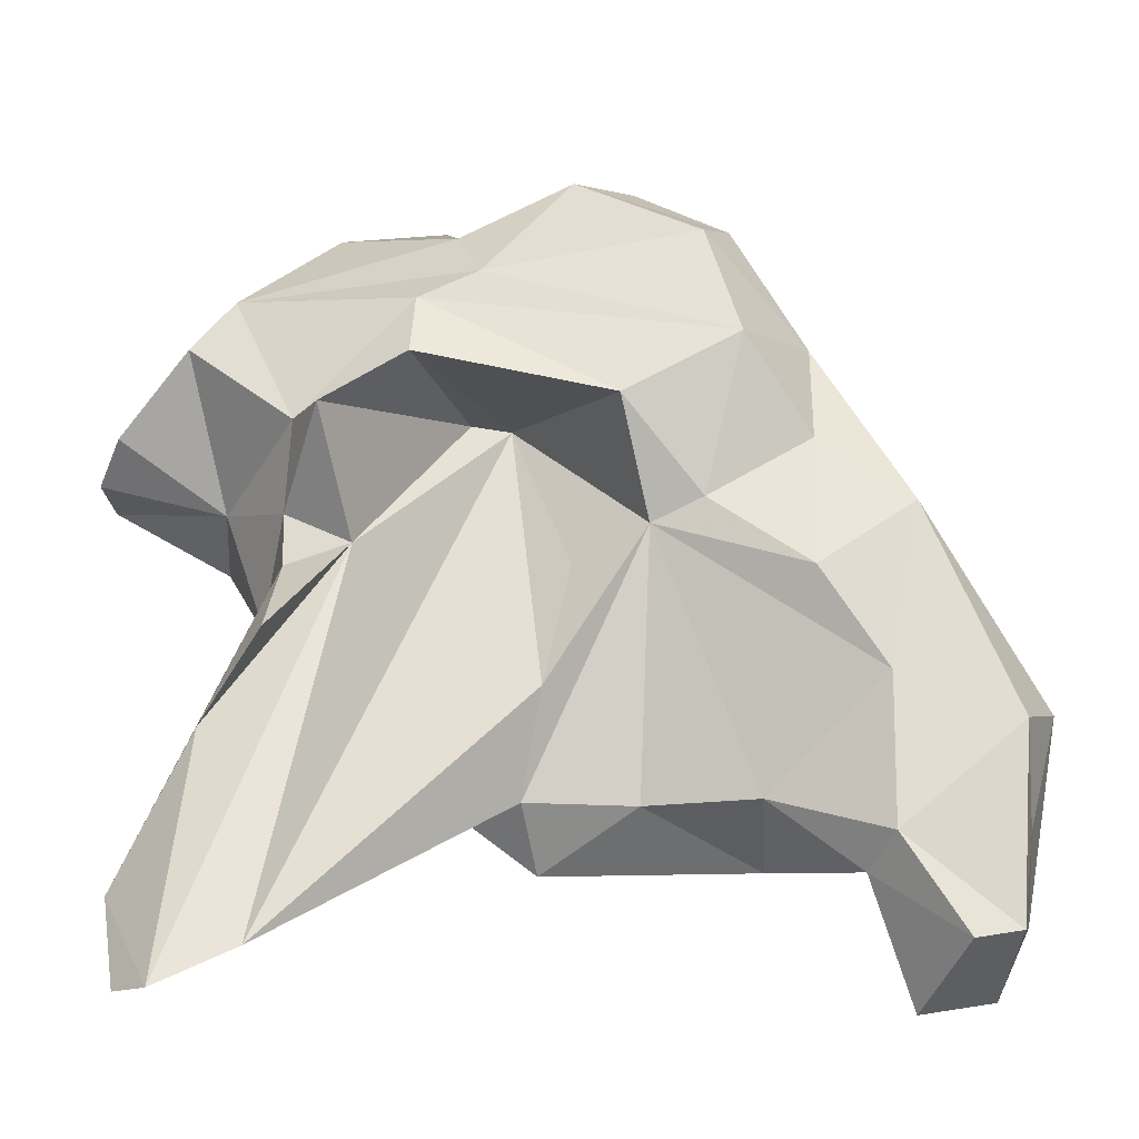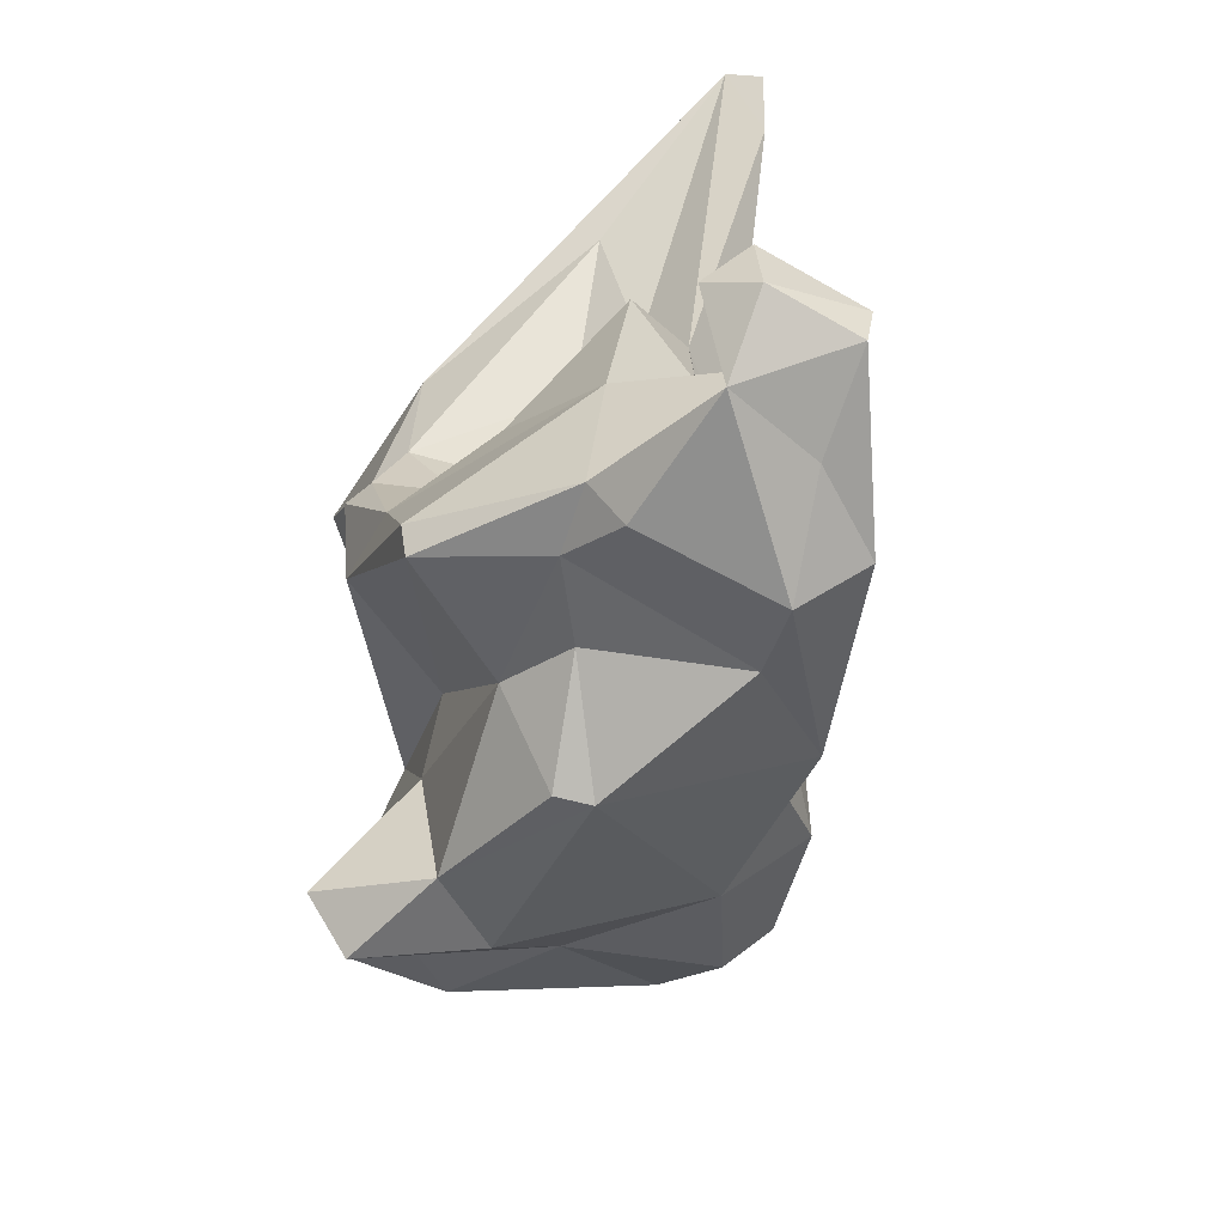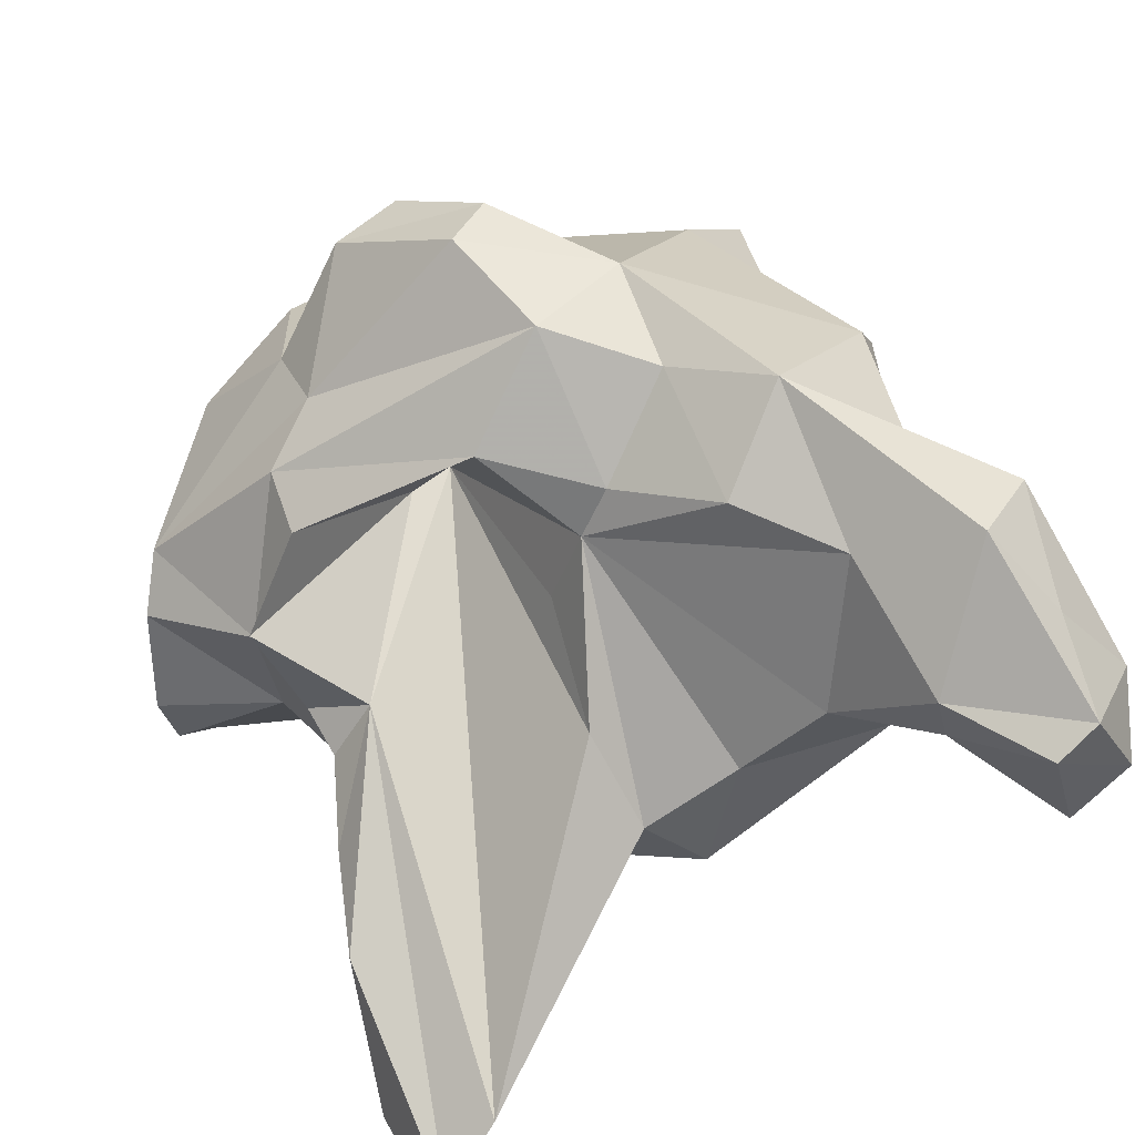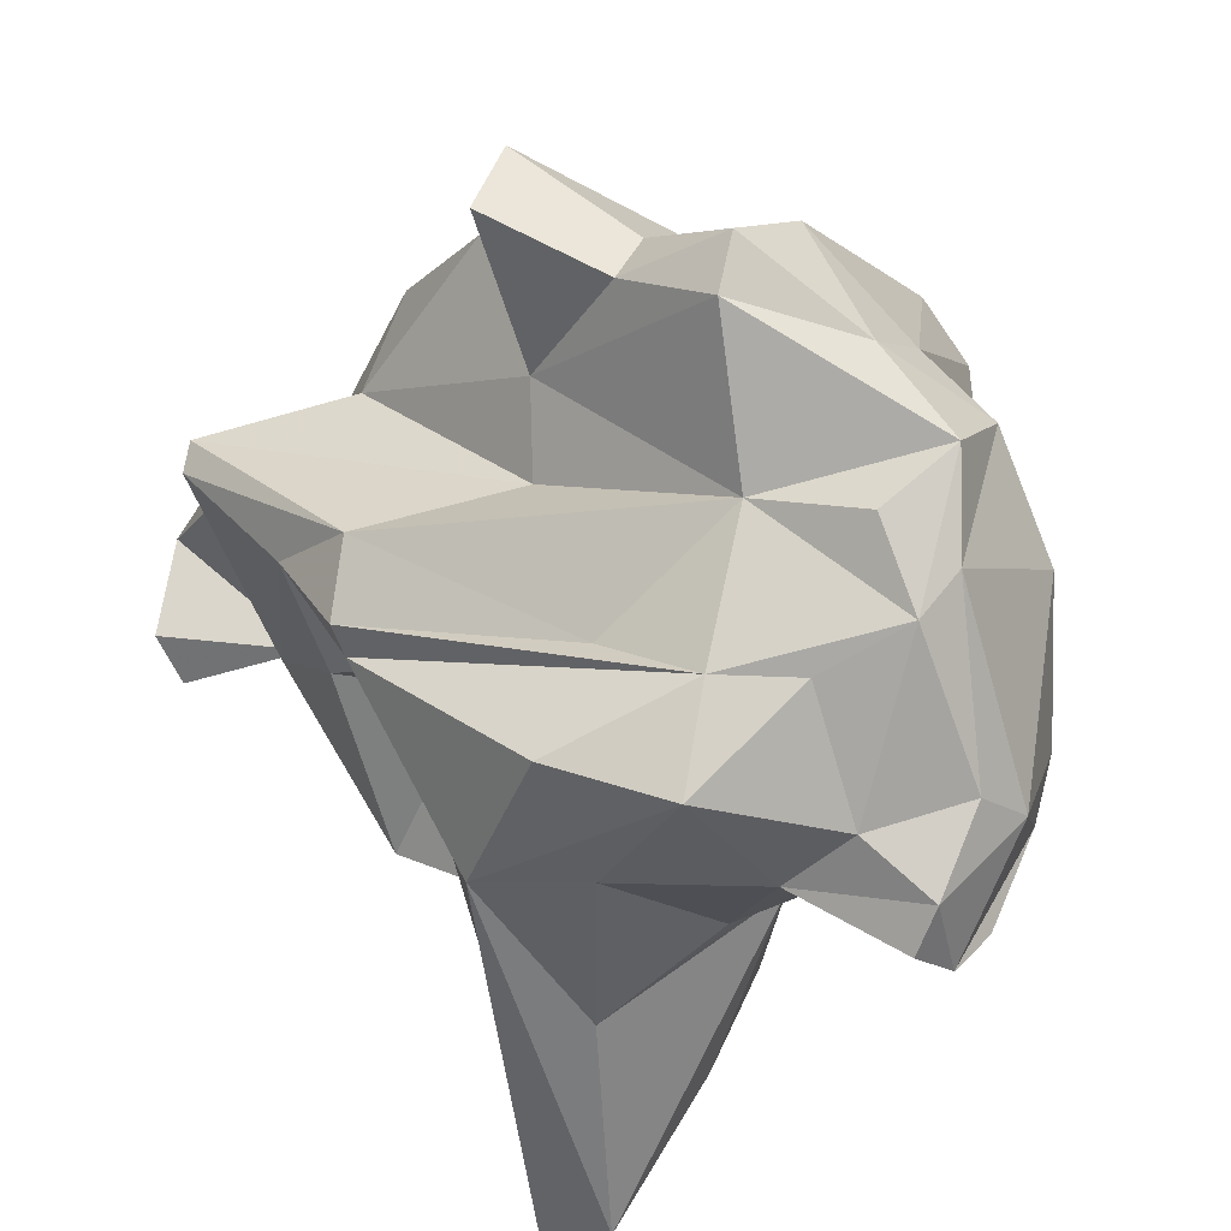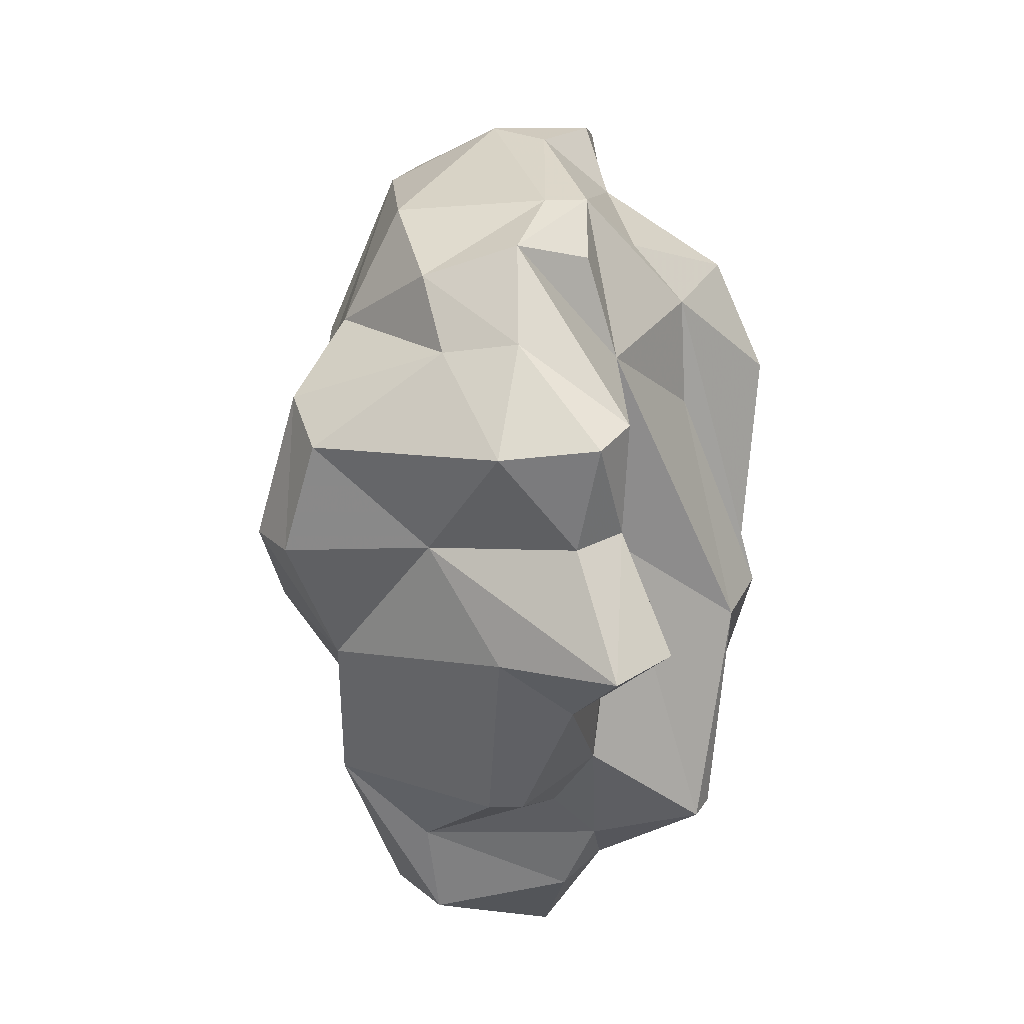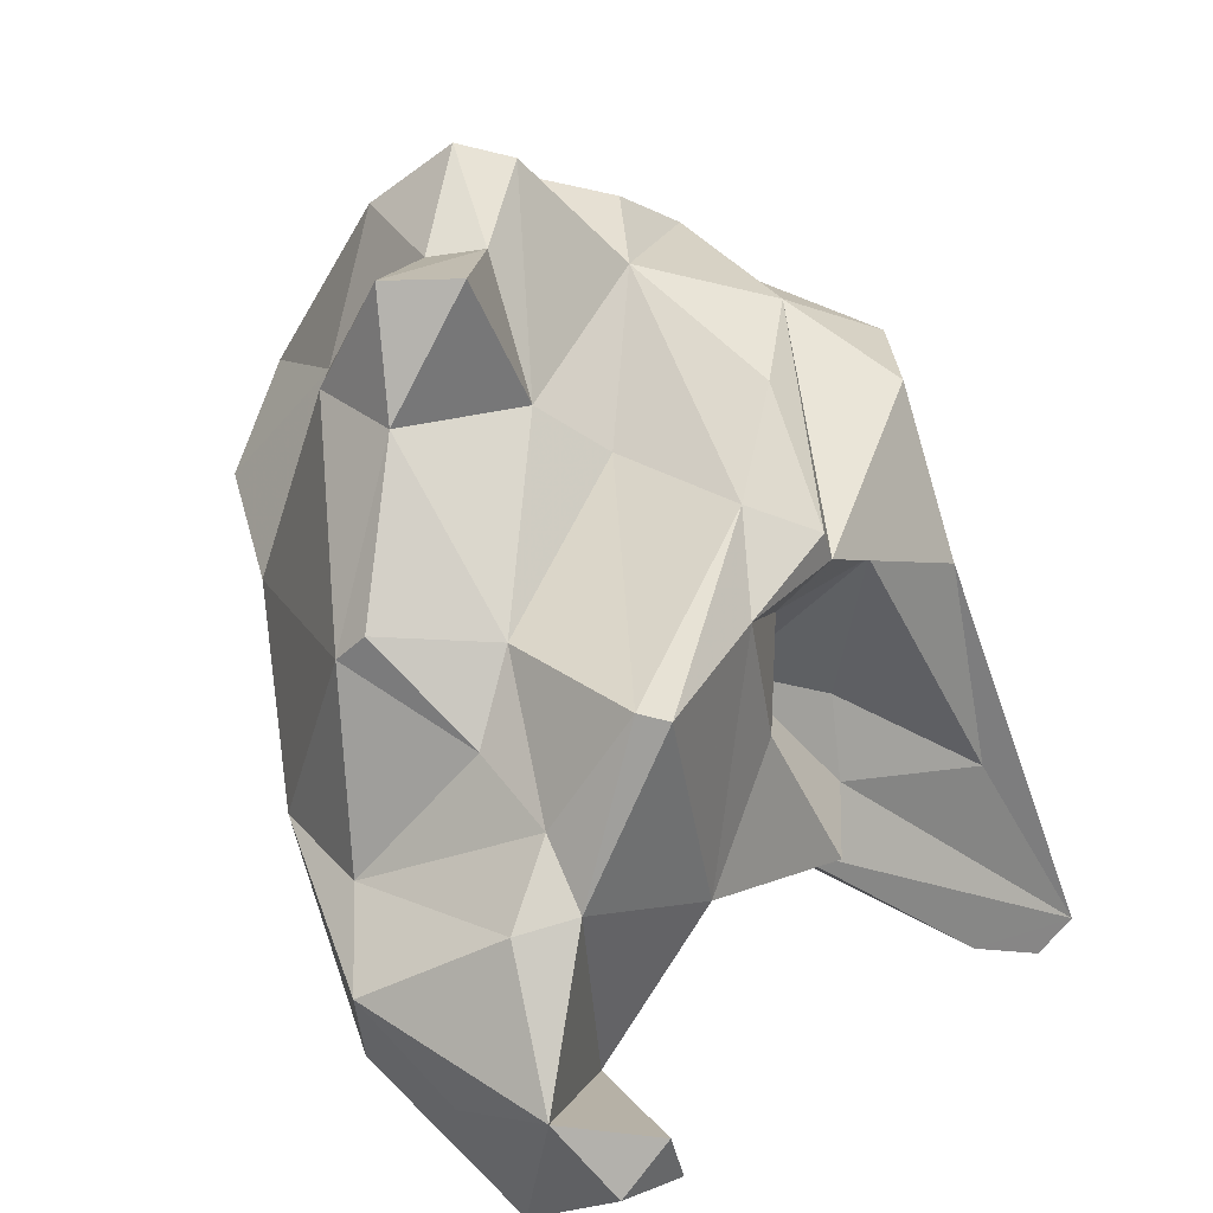
<metadata>
{"format":"obj","ext":"obj","renderer":"f3d","projection":"perspective","resolution":1024,"background":"white","views":[{"elev":-76.1,"azim":78.7,"up":"+Y"},{"elev":-76.9,"azim":-55.4,"up":"+Z"},{"elev":-57.2,"azim":118.1,"up":"+Y"},{"elev":58.2,"azim":-39.2,"up":"+Y"},{"elev":-11.0,"azim":149.9,"up":"+Z"},{"elev":21.5,"azim":-152.6,"up":"+Y"}]}
</metadata>
<code>
v 142 289.2 88.14
v 143.1 287.8 86.75
v 144.5 292.8 89.35
v 145.3 308.8 79.57
v 149 299.1 77.04
v 148.5 310.8 83.51
v 147.2 302.6 85.11
v 145 289.2 83.42
v 144.8 298.5 82.75
v 146.8 311.9 70.19
v 146 294.7 54.7
v 151.6 294.8 87.05
v 146.8 298.2 72.08
v 149.4 295.9 51.74
v 147.1 292.6 53.02
v 147.8 305.4 67.03
v 147.5 309.7 57.74
v 147.6 311.1 64.55
v 148.1 300.3 62.41
v 147 310.5 74.48
v 148.6 310.2 56.87
v 146.1 292.2 56.19
v 149.5 303.1 76.94
v 149.3 309.1 70.64
v 149.9 302.5 55.27
v 158.6 302 82.46
v 151.1 290.7 53.09
v 150.9 297.7 68.49
v 146.8 313.2 69.34
v 151.2 293.8 59.26
v 150.7 289.9 55.19
v 151.9 302 53.51
v 158.9 303.5 85.6
v 151.8 305.6 71.61
v 155 298.4 73.51
v 148.2 316.1 80.31
v 153.8 310.6 87.89
v 150.2 297.4 73.43
v 151.8 305.1 56.14
v 153.9 294.6 52.89
v 154.6 318.2 82.37
v 157.9 298.6 52.25
v 149.3 314.7 67.12
v 156.3 314.8 70.04
v 151.1 316.5 85.31
v 162.7 311.7 76.53
v 155.8 296.6 85.3
v 153 316.1 77.77
v 153.5 304.3 85.65
v 155.5 306.9 57.67
v 152.6 296.5 63.67
v 155.5 311.2 93.46
v 159.8 320.1 78.3
v 160.1 301.2 56.04
v 157.1 301.9 85.16
v 153.6 292.7 58.64
v 157.4 318.2 84.93
v 157 312.9 92.98
v 155.3 310.6 59.67
v 156.2 313.8 89.24
v 161.9 302.1 70.24
v 159.3 303.1 73.1
v 162.8 310.8 78.4
v 158.5 295.1 54.04
v 158.9 323.2 63.23
v 158.4 317.2 67.31
v 159.8 311 56.88
v 162.3 299 63.36
v 159.7 307.9 93.58
v 159 296.9 59.6
v 160.9 317.7 60.87
v 157.2 309 94.15
v 157.2 307.7 88.28
v 161.2 322.7 68.99
v 162.4 321.7 82.56
v 161.1 309.8 56.86
v 161.3 319.9 86.23
v 162.4 325.3 73.52
v 160.5 314.5 91.19
v 163.9 320.1 85.68
v 165.2 301.5 59.43
v 163.5 322.3 67.98
v 165.3 318.1 62.86
v 164.3 307.6 91.16
v 166.9 322.7 77.38
v 164.4 326 71.93
v 164.4 301.6 84.99
v 163.5 302 68.19
v 161.9 323.1 61.64
v 162.9 304.1 85.97
v 167.1 302.8 72.56
v 162.3 312.3 92.15
v 168.5 316.9 68.52
v 169.2 314.9 85.79
v 169.4 309 64.41
v 166.5 304.2 63.95
v 168.2 323.1 71.6
v 166.9 303.9 81.64
v 170.4 304.7 67.85
v 166.6 322.1 82.41
v 168.7 306.4 81.81
v 170 318.9 81.24
v 173.9 315.3 73.11
v 166.5 309 89.58
v 170.1 308.7 79.32
v 169.4 320 77.28
v 170.8 312.2 80.6
v 173.5 311.5 68.76
v 173.7 308.9 70.09
v 174.1 313.5 75.95
g foo
f 31 22 15
f 31 15 27
f 11 15 22
f 27 15 14
f 40 27 14
f 14 15 11
f 22 31 30
f 31 56 30
f 31 27 56
f 64 56 27
f 40 64 27
f 11 22 30
f 42 64 40
f 11 30 14
f 14 42 40
f 25 14 30
f 25 32 14
f 42 14 32
f 51 30 56
f 70 51 56
f 70 56 64
f 64 81 70
f 51 19 30
f 42 81 64
f 54 81 42
f 25 30 19
f 54 42 32
f 25 19 17
f 54 32 39
f 32 25 39
f 21 25 17
f 39 25 21
f 28 51 61
f 70 61 51
f 68 61 70
f 28 13 19
f 51 28 19
f 81 68 70
f 19 13 16
f 54 76 81
f 18 19 16
f 39 50 54
f 76 54 50
f 18 17 19
f 39 21 59
f 21 44 59
f 59 50 39
f 67 50 59
f 76 50 67
f 43 21 17
f 1 8 2
f 35 8 38
f 61 62 35
f 38 8 1
f 5 38 1
f 61 35 38
f 61 68 88
f 38 5 13
f 38 13 28
f 61 38 28
f 88 68 96
f 68 81 96
f 34 13 5
f 16 13 34
f 96 81 95
f 24 16 34
f 16 24 18
f 95 81 76
f 24 10 18
f 95 76 83
f 18 10 29
f 29 43 18
f 18 43 17
f 43 44 21
f 71 59 66
f 71 67 59
f 67 71 76
f 71 83 76
f 26 47 12
f 63 26 46
f 12 3 2
f 8 26 2
f 26 12 2
f 46 8 35
f 46 26 8
f 35 62 46
f 46 62 61
f 46 61 91
f 2 3 1
f 4 1 3
f 1 9 5
f 88 91 61
f 4 9 1
f 99 91 88
f 23 5 9
f 96 99 88
f 5 23 34
f 95 99 96
f 20 9 4
f 23 9 20
f 34 23 20
f 34 20 24
f 10 20 4
f 20 10 24
f 93 95 83
f 29 48 43
f 44 66 59
f 71 66 65
f 89 83 71
f 89 71 65
f 33 55 26
f 55 47 26
f 87 33 26
f 87 26 63
f 87 63 98
f 55 12 47
f 98 63 46
f 12 55 3
f 98 46 91
f 7 3 55
f 7 55 33
f 7 4 3
f 49 7 33
f 98 91 101
f 91 99 101
f 101 99 105
f 49 6 7
f 6 4 7
f 109 105 99
f 109 99 95
f 6 45 4
f 109 95 108
f 45 36 4
f 108 95 93
f 36 10 4
f 29 10 41
f 10 36 41
f 41 48 29
f 53 43 48
f 43 53 44
f 66 44 53
f 93 89 82
f 93 83 89
f 74 65 66
f 89 74 82
f 89 65 74
f 87 98 90
f 90 33 87
f 73 33 90
f 101 90 98
f 33 73 49
f 73 37 49
f 37 6 49
f 110 105 109
f 6 37 45
f 110 109 108
f 108 103 110
f 45 41 36
f 103 108 93
f 41 53 48
f 97 103 93
f 78 66 53
f 97 93 82
f 78 74 66
f 86 74 78
f 86 82 74
f 97 82 86
f 90 84 73
f 84 69 73
f 73 69 72
f 104 84 90
f 104 90 101
f 37 73 52
f 73 72 52
f 104 101 105
f 37 52 58
f 104 105 107
f 37 58 60
f 105 110 107
f 77 57 60
f 45 37 60
f 57 45 60
f 102 107 106
f 103 106 110
f 106 107 110
f 41 45 57
f 77 41 57
f 77 53 41
f 53 77 75
f 97 106 103
f 100 53 75
f 78 53 100
f 97 85 106
f 78 100 85
f 86 78 85
f 97 86 85
f 92 72 84
f 72 69 84
f 84 104 92
f 52 72 58
f 92 58 72
f 94 92 104
f 79 58 92
f 60 58 79
f 104 107 94
f 77 60 79
f 80 79 92
f 107 102 94
f 77 79 80
f 80 92 94
f 102 80 94
f 100 77 80
f 100 80 102
f 75 77 100
f 85 100 102
f 102 106 85
g

</code>
